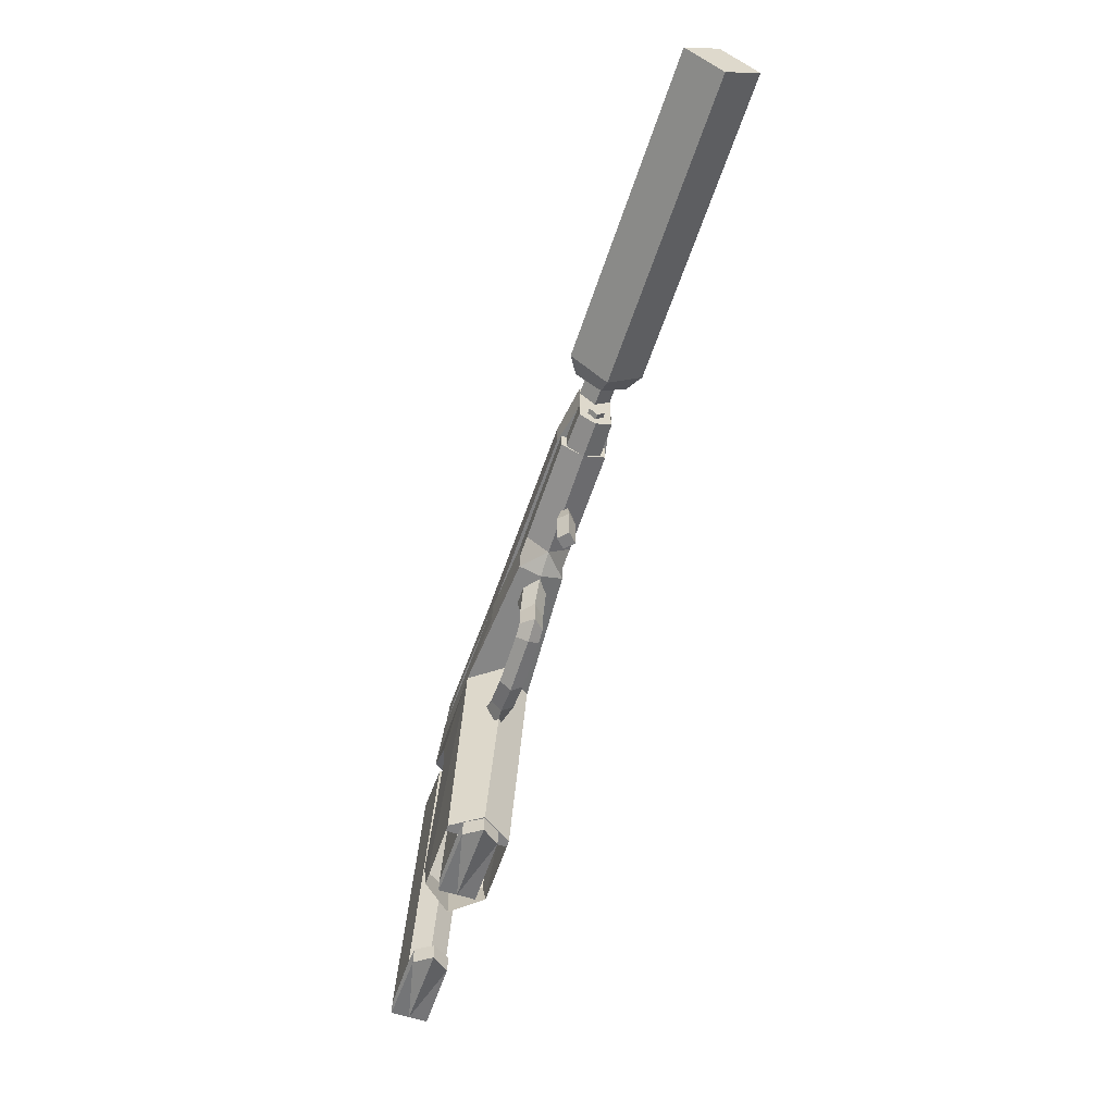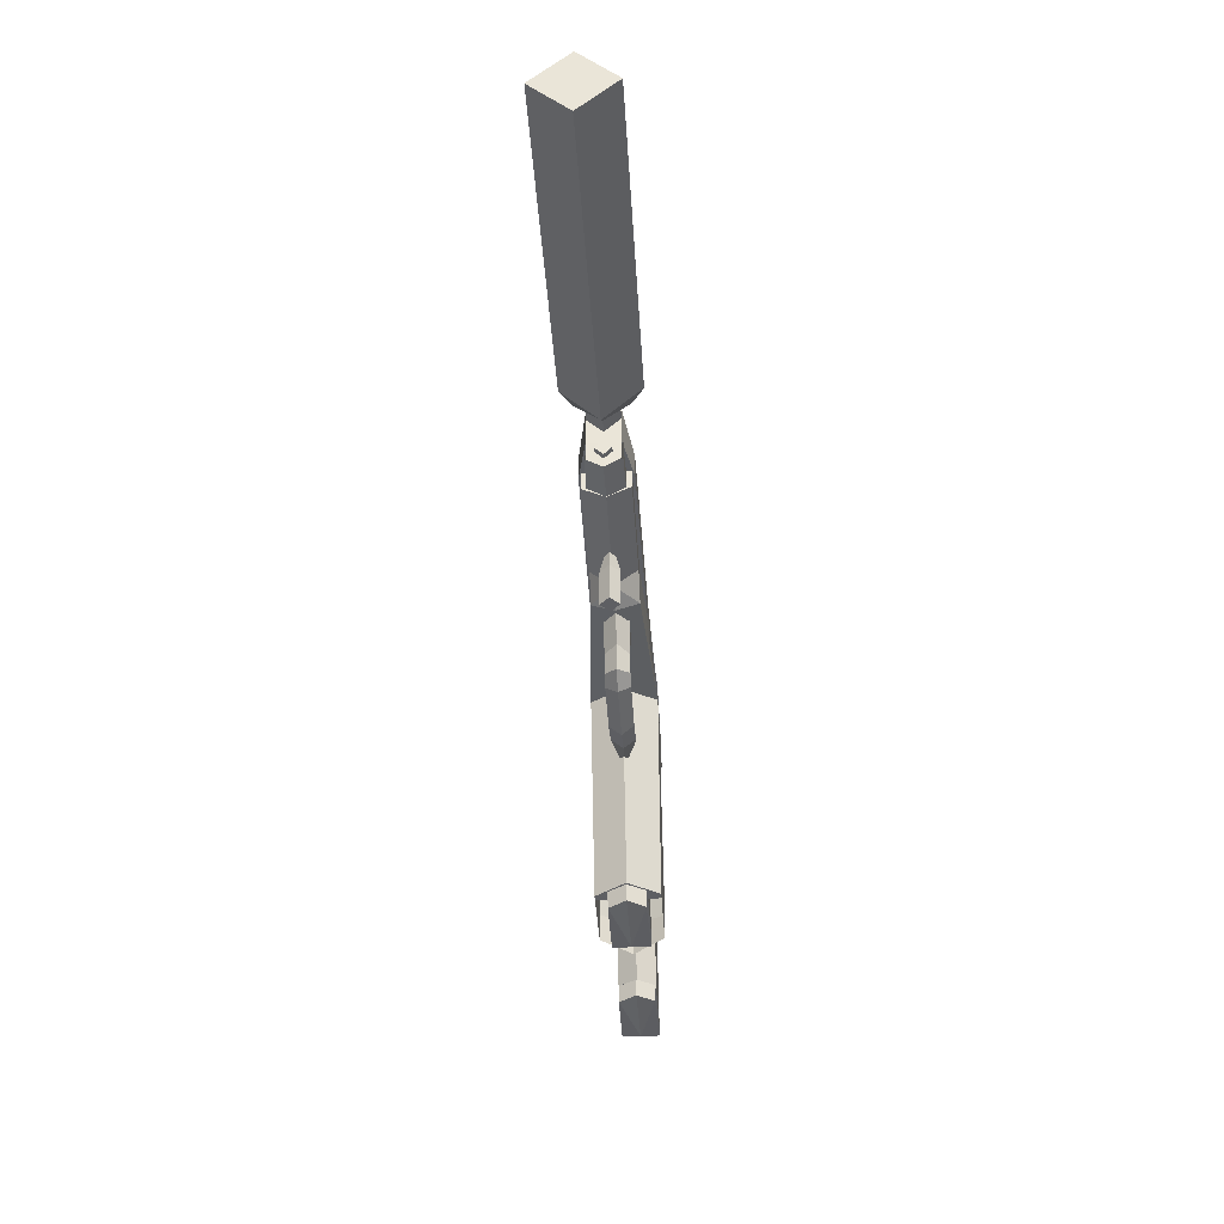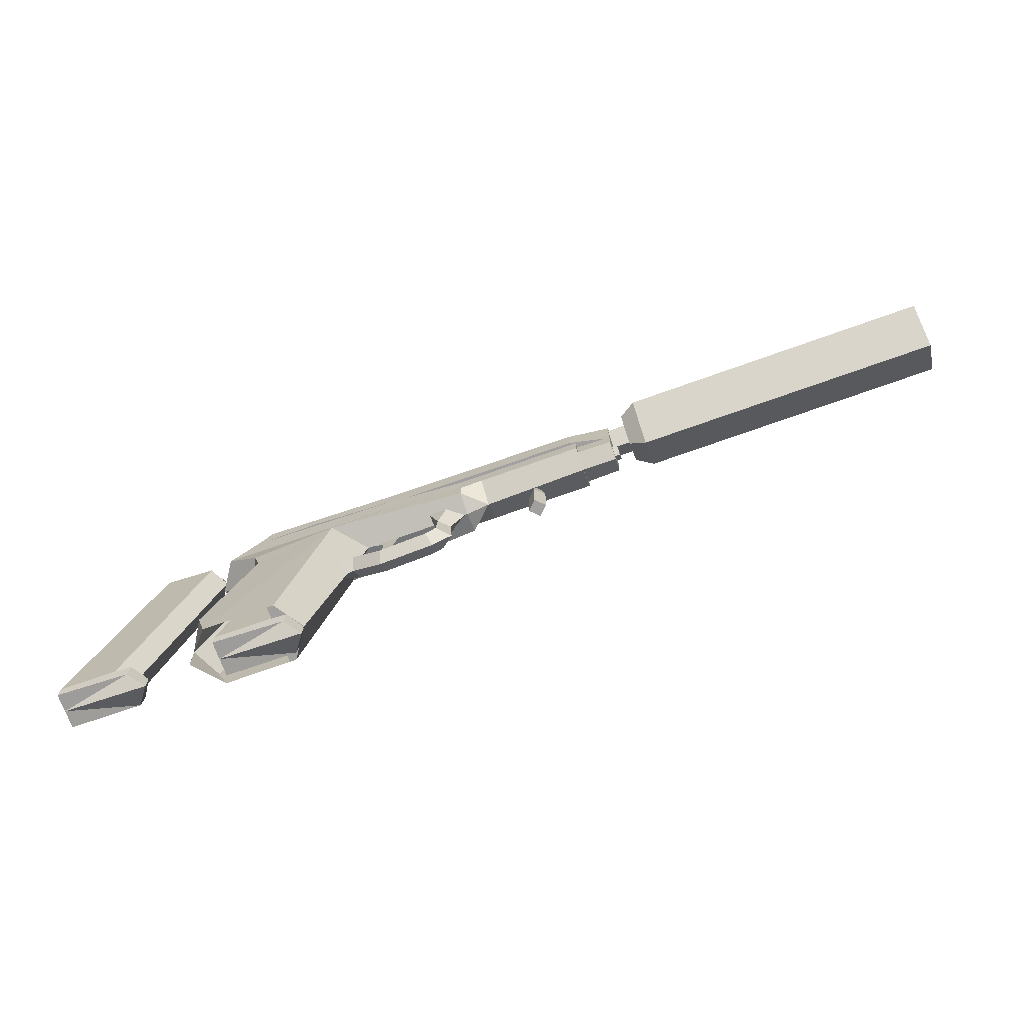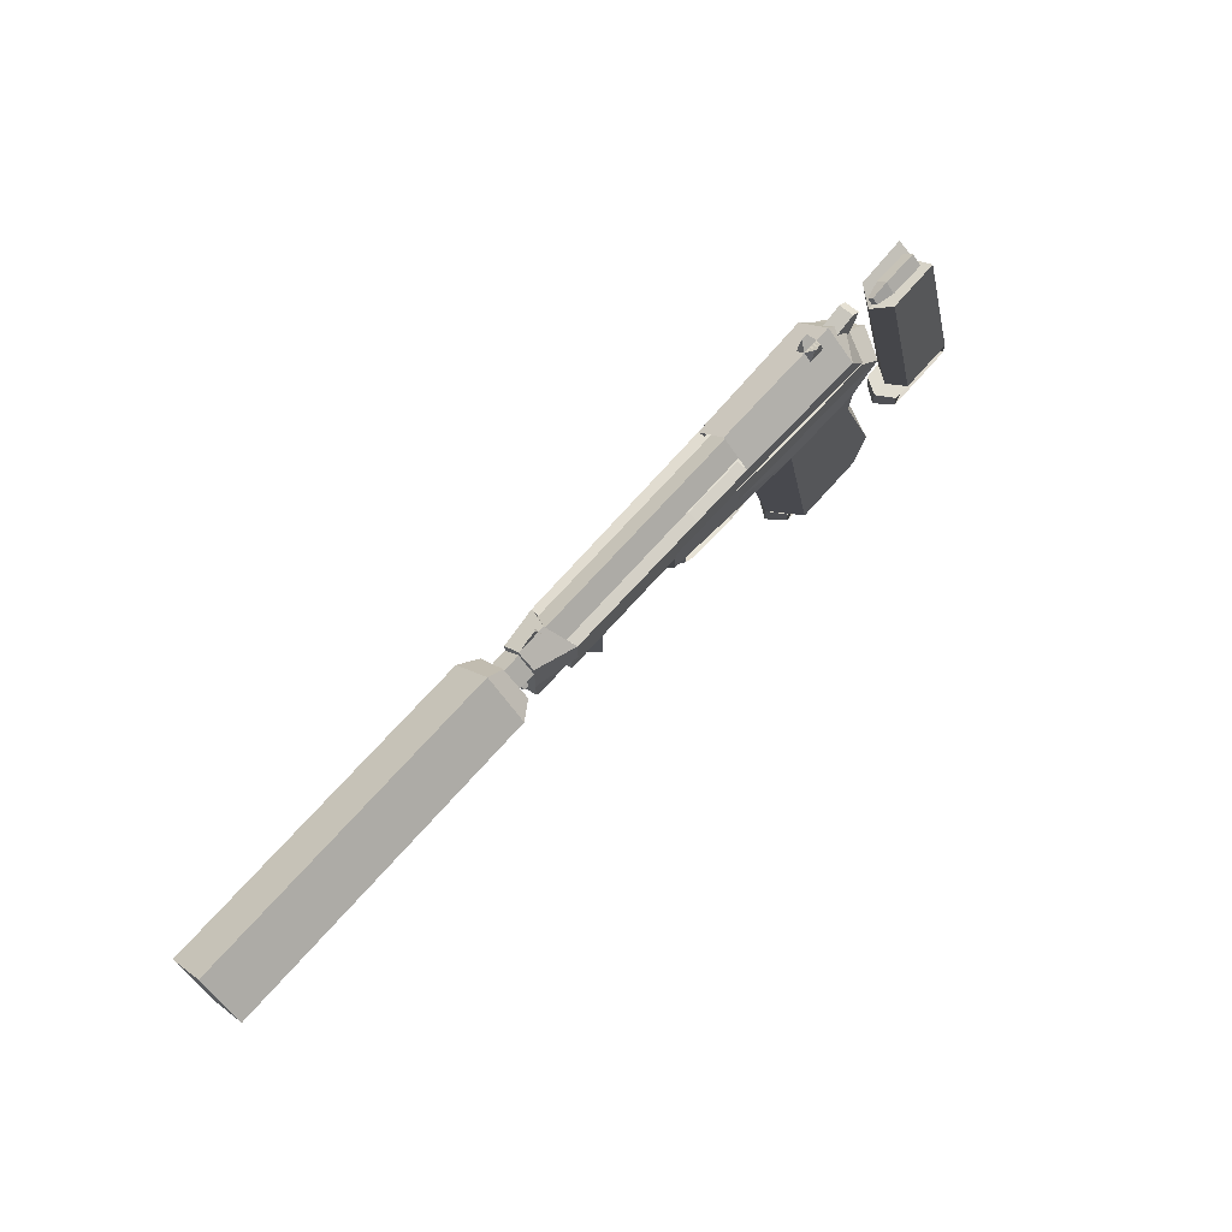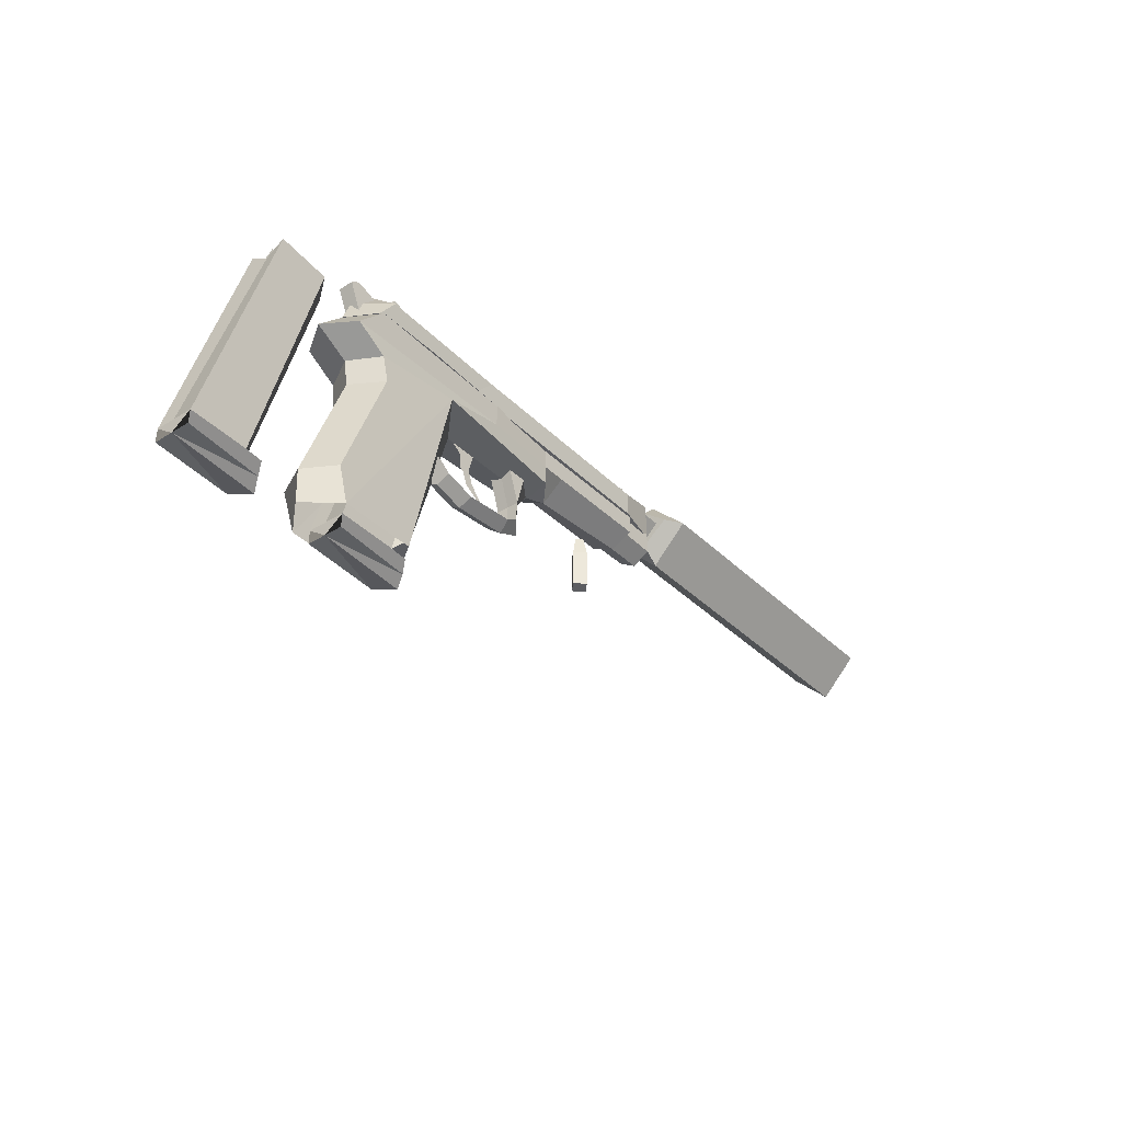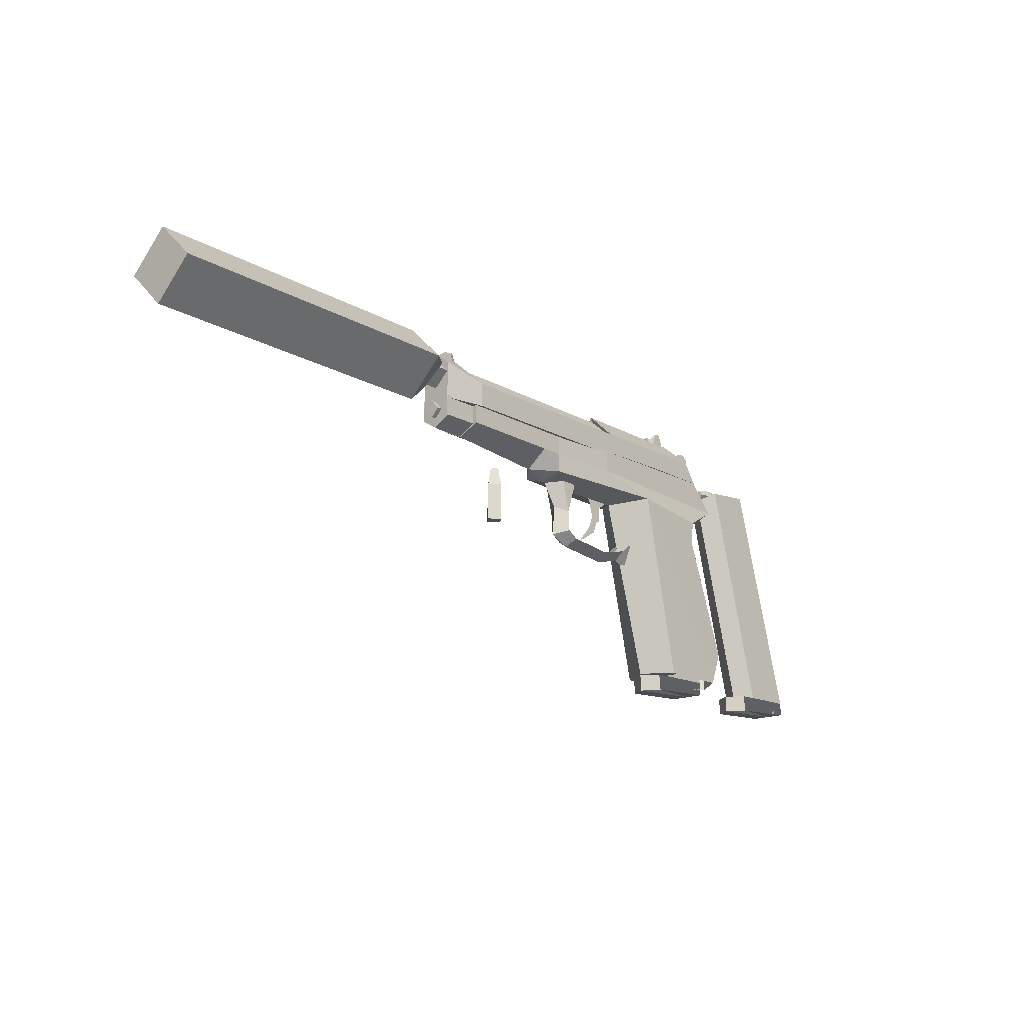
<metadata>
{"format":"obj","ext":"obj","renderer":"f3d","projection":"perspective","resolution":1024,"background":"white","views":[{"elev":-60.0,"azim":71.6,"up":"+Y"},{"elev":-40.5,"azim":93.5,"up":"+Y"},{"elev":-71.9,"azim":19.7,"up":"+Y"},{"elev":67.9,"azim":131.1,"up":"+Y"},{"elev":-36.8,"azim":-50.9,"up":"+Y"},{"elev":-16.7,"azim":130.9,"up":"+Y"}]}
</metadata>
<code>
o 9MM.002
v 0.7094 2.595 0.04528
v 0.7094 2.777 0.04528
v 0.6641 2.595 0
v 0.6641 2.777 0
v 0.7547 2.595 0
v 0.7547 2.777 0
v 0.7094 2.865 0.02512
v 0.683 2.865 0
v 0.7358 2.865 0
v 0.7094 2.595 -0.04528
v 0.7094 2.777 -0.04528
v 0.7094 2.865 -0.02512
f 5 6 2 1
f 1 3 10 5
f 1 2 4 3
f 2 6 9 7
f 4 2 7 8
f 5 10 11 6
f 10 3 4 11
f 11 12 9 6
f 4 8 12 11
f 8 7 9 12
l 4 6
o BarettaBody
v -0.9456 2.001 0.1486
v 1.142 2.969 0
v 1.142 3.123 0.08132
v -1.077 2.001 0
v -0.8811 2.886 0
v 0.9679 2.969 0
v 0.9679 3.123 0.1089
v 0.9679 3.123 1e-06
v 0.4435 3.123 0.1089
v 0.4435 2.93 0
v 0.4435 3.123 1e-06
v 0.3278 3.123 0.1089
v 0.3278 2.887 0
v 0.3278 2.924 0.1089
v 0.3278 3.123 1e-06
v -0.04776 3.123 0.1321
v -0.2238 2.887 0
v -0.3717 2.93 0.1557
v -0.2299 3.123 1e-06
v -0.4824 3.123 0.1486
v -0.4824 2.001 0
v -0.5829 2.001 0.1486
v -0.4824 3.123 1e-06
v -0.8166 3.123 0.1486
v -0.6156 2.001 0
v -0.6156 2.001 0.1486
v -0.9057 3.123 1e-06
v -0.9538 2.976 0.1486
v -0.9533 2.001 0
v -0.7682 2.766 0.1486
v -1.05 2.976 0
v -0.9938 2.166 0.1486
v 1.142 3.021 0.08132
v -1.082 2.166 0
v 0.9679 3.021 0.1089
v 0.4435 3.018 0.1089
v 0.3278 3.018 0.1089
v -0.04776 3.014 0.1321
v -0.8605 2.766 0
v -0.7985 2.886 0.1486
v 0.9679 3.123 0.08419
v 0.9679 3.021 0.08419
v -0.2146 3.252 0.07533
v 1.233 3.252 0.07533
v -0.2343 3.177 1e-06
v -0.1949 3.327 1e-06
v 1.233 3.177 1e-06
v 1.233 3.327 1e-06
v 0.9672 3.061 0.03825
v 1.171 3.061 0.03825
v 0.9672 3.019 0
v 0.9672 3.103 1e-06
v 1.171 3.019 0
v 1.171 3.103 1e-06
v -0.3107 2.807 0
v -0.2674 2.629 0.05717
v -0.1186 2.591 0.05717
v 0.1446 2.576 0
v 0.1275 2.615 0.05717
v -0.2801 2.589 0
v -0.1314 2.551 0
v 0.2484 2.622 0
v 0.1827 2.65 0.05717
v 0.2384 2.775 0
v 0.1897 2.75 0.05717
v 0.3154 2.89 0
v 0.2348 2.917 0.05717
v -0.3709 2.704 0.05717
v -0.3658 2.545 0
v -0.2655 2.629 0
v 0.1354 2.91 0.05717
v -0.1168 2.591 0
v 0.1293 2.615 0
v 0.1845 2.65 0
v 0.1916 2.75 0
v -0.33 2.704 0
v 0.1372 2.907 0
v -0.9456 2.001 -0.1486
v 1.142 3.123 -0.08132
v 0.9679 3.123 -0.1089
v 0.4435 3.123 -0.1089
v 0.3278 3.123 -0.1089
v 0.3278 2.924 -0.1089
v -0.04776 3.123 -0.1321
v -0.3717 2.93 -0.1557
v -0.4824 3.123 -0.1486
v -0.5829 2.001 -0.1486
v -0.8166 3.123 -0.1486
v -0.6156 2.001 -0.1486
v -0.9538 2.976 -0.1486
v -0.7851 2.766 -0.1486
v -1.011 2.166 -0.1486
v 1.142 3.021 -0.08132
v 0.9679 3.021 -0.1089
v 0.4435 3.018 -0.1089
v 0.3278 3.018 -0.1089
v -0.04776 3.014 -0.1321
v -0.7985 2.886 -0.1486
v 0.9679 3.123 -0.08419
v 0.9679 3.021 -0.08419
v -0.2146 3.252 -0.07533
v 1.233 3.252 -0.07533
v 0.9672 3.061 -0.03825
v 1.171 3.061 -0.03825
v -0.2674 2.629 -0.05717
v -0.1186 2.591 -0.05717
v 0.1275 2.615 -0.05717
v 0.1827 2.65 -0.05717
v 0.1897 2.75 -0.05717
v 0.2348 2.917 -0.05717
v -0.3709 2.704 -0.05717
v 0.1354 2.91 -0.05717
f 53 54 45 15
f 45 54 18 14
f 25 22 26
f 20 23 21 19
f 47 19 21 48
f 29 25 26 30
f 23 27 24 21
f 48 21 24 49
f 33 67 29 30 34
f 27 31 28 24
f 49 24 28 50
f 37 33 34 38
f 31 35 32 28
f 40 50 28 36
f 35 39 36 32
f 39 43 40 36
f 26 49 50 30
f 22 48 49 26
f 18 47 48 22
f 20 19 47 18
f 13 44 46 16
f 17 52 40 43
f 51 42 52 17
f 46 44 42 51
f 30 50 40 52
f 34 30 13
f 13 30 42 44
f 52 42 30
f 59 60 56
f 57 59 56 55
f 60 58 55 56
f 55 58 57
f 65 66 62
f 63 65 62 61
f 66 64 61 62
f 61 64 63
f 73 69 71 70
f 68 69 73 72
f 70 71 75 74
f 74 75 77 76
f 76 77 79 78
f 68 72 81 80
f 79 77 83
f 69 68 82 84
f 75 71 85 86
f 71 69 84 85
f 83 77 87 89
f 77 75 86 87
f 68 80 88 82
f 111 91 105 112
f 105 14 18 112
f 25 95 22
f 20 92 93 23
f 106 107 93 92
f 29 97 95 25
f 23 93 94 27
f 107 108 94 93
f 33 99 97 29 67
f 27 94 96 31
f 108 109 96 94
f 37 101 99 33
f 31 96 98 35
f 102 100 96 109
f 35 98 100 39
f 39 100 102 43
f 95 97 109 108
f 22 95 108 107
f 18 22 107 106
f 20 18 106 92
f 90 16 46 104
f 17 43 102 110
f 51 17 110 103
f 46 51 103 104
f 97 110 102 109
f 99 90 97
f 90 104 103 97
f 110 97 103
f 59 114 60
f 57 113 114 59
f 60 114 113 58
f 113 57 58
f 65 116 66
f 63 115 116 65
f 66 116 115 64
f 115 63 64
f 73 70 119 118
f 117 72 73 118
f 70 74 120 119
f 74 76 121 120
f 76 78 122 121
f 117 123 81 72
f 122 124 121
f 118 84 82 117
f 120 86 85 119
f 119 85 84 118
f 124 89 87 121
f 121 87 86 120
f 117 82 88 123
l 37 41
l 41 16
l 20 53
l 20 111
o BarettaHammer&Trigger
v -0.09268 2.707 0
v 0.02958 2.632 0
v -0.2543 2.93 0
v 0.05639 2.93 0
v -0.1378 2.851 0
v -0.05463 2.884 0
v -0.1402 2.777 0
v -0.08101 2.795 0
v -0.1191 2.77 0
v -0.05579 2.73 0
v -0.9149 3.304 0.03834
v -0.8721 3.333 0.03834
v -0.8265 3.095 0.03834
v -0.7579 3.294 0.03834
v -0.9149 3.304 -0.03465
v -0.8721 3.333 -0.03465
v -0.8265 3.095 -0.03465
v -0.7579 3.294 -0.03465
f 129 130 128 127
f 131 132 130 129
f 133 134 132 131
f 125 126 134 133
f 137 138 136 135
f 139 141 137 135
f 142 140 136 138
f 135 136 140 139
f 140 142 141 139
o BarettaMag
v -0.9082 2.002 0.09136
v -0.5635 3.173 0.09136
v -0.9096 1.935 0.001426
v -0.6237 1.996 0.09136
v -0.3121 3.146 0.08845
v -0.9096 1.935 0.09088
v -0.9082 2.002 0.001426
v -0.5635 3.114 0.001428
v -0.562 1.996 0.001426
v -0.2506 3.105 0.001428
v -0.4838 1.91 0.001426
v -0.5375 1.994 0.08706
v -0.5466 1.913 0.08658
v -0.4838 1.994 0.001426
v -0.9082 2.002 -0.08851
v -0.5635 3.173 -0.0885
v -0.6237 1.996 -0.08851
v -0.3121 3.146 -0.08559
v -0.9096 1.935 -0.08803
v -0.5375 1.994 -0.0842
v -0.5466 1.913 -0.08372
f 156 154 155 153
f 151 146 154 156
f 151 152 147 146
f 146 147 144 143
f 143 149 145 148
f 152 150 144 147
f 153 145 148 155
f 145 153 155 154 146 143 148
f 143 144 150 149
f 156 153 163 162
f 151 156 162 159
f 151 159 160 152
f 159 157 158 160
f 157 161 145 149
f 152 160 158 150
f 153 163 161 145
f 145 161 157 159 162 163 153
f 157 149 150 158
o BarettaMagFull
v -1.713 2.002 0.09054
v -1.369 3.173 0.09054
v -1.715 1.935 0.00061
v -1.429 1.996 0.09054
v -1.117 3.146 0.08763
v -1.715 1.935 0.09006
v -1.713 2.002 0.00061
v -1.369 3.114 0.000611
v -1.367 1.996 0.00061
v -1.056 3.105 0.000611
v -1.289 1.91 0.00061
v -1.343 1.994 0.08624
v -1.352 1.913 0.08576
v -1.289 1.994 0.00061
v -1.713 2.002 -0.08932
v -1.369 3.173 -0.08932
v -1.429 1.996 -0.08932
v -1.117 3.146 -0.08641
v -1.715 1.935 -0.08884
v -1.343 1.994 -0.08502
v -1.352 1.913 -0.08454
v -1.345 3.144 0.04559
v -1.163 3.144 0.04559
v -1.345 3.19 0.000315
v -1.163 3.19 0.000315
v -1.345 3.099 0.000315
v -1.163 3.099 0.000315
v -1.076 3.144 0.02544
v -1.076 3.171 0.000315
v -1.076 3.118 0.000315
v -1.345 3.144 -0.04496
v -1.163 3.144 -0.04496
v -1.076 3.144 -0.02481
f 177 175 176 174
f 172 167 175 177
f 172 173 168 167
f 167 168 165 164
f 164 170 166 169
f 173 171 165 168
f 174 166 169 176
f 166 174 176 175 167 164 169
f 164 165 171 170
f 177 174 184 183
f 172 177 183 180
f 172 180 181 173
f 180 178 179 181
f 178 182 166 170
f 173 181 179 171
f 174 184 182 166
f 166 182 178 180 183 184 174
f 178 170 171 179
f 189 190 186 185
f 185 187 194 189
f 185 186 188 187
f 186 190 193 191
f 188 186 191 192
f 189 194 195 190
f 194 187 188 195
f 195 196 193 190
f 188 192 196 195
f 192 191 193 196
l 188 190
o BarettaSlide
v -0.8343 3.112 0.1452
v -0.7489 3.23 0.1452
v -0.1948 3.112 1e-06
v -0.08482 3.353 1e-06
v 1.145 3.112 0.07694
v 1.145 3.297 0.07705
v -0.08482 3.23 0.13
v -0.1948 3.112 0.13
v -0.9189 3.112 1e-06
v -0.7495 3.353 1e-06
v 1.145 3.112 1e-06
v 1.145 3.353 1e-06
v 0.9401 3.112 1e-06
v 0.9406 3.23 0.1208
v 0.9401 3.112 0.1208
v 1 3.353 1e-06
v 0.9401 3.112 0.1208
v 0.9401 3.112 1e-06
v -0.08317 3.266 1e-06
v 0.969 3.266 1e-06
v 1.145 2.971 0
v 0.9401 2.971 0
v 1.144 3.021 0.07683
v 0.9388 3.021 0.07683
v -0.8713 3.233 1e-06
v 0.9388 3.112 0.07684
v 0.2178 3.266 1e-06
v 0.2197 3.23 0.1273
v 0.219 3.244 0.07755
v -0.08419 3.244 0.08074
v 1.028 3.351 1e-06
v 1.135 3.351 1e-06
v 1.043 3.389 1e-06
v 1.084 3.388 1e-06
v 1.024 3.342 0.01175
v 1.043 3.389 0.0112
v 1.024 3.342 -0.01029
v 1.043 3.389 -0.01084
v -0.6508 3.389 0.0373
v -0.673 3.326 0.0373
v -0.5922 3.325 0.03723
v -0.6182 3.389 0.03723
v -0.5953 3.354 1e-06
v -0.673 3.353 1e-06
v -0.8343 3.112 -0.1452
v -0.7489 3.23 -0.1452
v 1.145 3.112 -0.07694
v 1.145 3.297 -0.07705
v -0.08482 3.23 -0.13
v -0.1948 3.112 -0.13
v 0.9406 3.23 -0.1208
v 0.9401 3.112 -0.1208
v 0.9401 3.112 -0.1208
v 1.144 3.021 -0.07683
v 0.9388 3.021 -0.07683
v 0.9388 3.112 -0.07683
v 0.2197 3.23 -0.1273
v 0.219 3.244 -0.07755
v -0.08419 3.244 -0.08073
v 1.024 3.342 -0.01175
v 1.043 3.389 -0.0112
v 1.024 3.342 0.01029
v 1.043 3.389 0.01085
v -0.6508 3.389 -0.0373
v -0.673 3.326 -0.0373
v -0.5922 3.325 -0.03723
v -0.6182 3.389 -0.03723
f 208 212 210 202
f 201 202 210 213
f 207 208 202 201
f 204 203 198 197
f 214 207 201 213
f 200 206 198 203
f 205 199 204 197
f 211 210 224 203 204
f 200 199 204 203
f 199 209 211 204
f 210 212 209 211
f 203 224 225 226
f 201 207 217 219
f 201 219 220 222
f 219 217 218 220
f 206 198 221
f 205 197 198 221
f 223 225 224 210 216
f 227 228 230 229
f 231 232 234 233
f 236 235 238 237
f 235 236 240 239
f 235 239 238
f 238 239 237
f 239 235 240
f 240 235 236
f 208 244 247 212
f 243 249 247 244
f 207 243 244 208
f 246 241 242 245
f 214 249 243 207
f 200 245 242 206
f 205 241 246 199
f 248 246 245 253 247
f 200 245 246 199
f 199 246 248 209
f 247 248 209 212
f 245 255 254 253
f 243 250 217 207
f 243 252 251 250
f 250 251 218 217
f 206 221 242
f 205 221 242 241
f 223 216 247 253 254
f 256 258 259 257
f 261 262 263 260
f 260 239 240 261
f 260 263 239
f 263 262 239
f 239 240 260
f 240 261 260
l 209 218
l 215 226
l 215 255
o BarettaSupressor
v 1.317 3.251 0.1793
v 2.862 3.251 0.1793
v 1.317 3.072 1e-06
v 1.317 3.431 1e-06
v 2.862 3.072 1e-06
v 2.862 3.431 1e-06
v 1.234 3.251 0.1259
v 1.234 3.151 1e-06
v 1.234 3.352 1e-06
v 1.317 3.251 -0.1793
v 2.862 3.251 -0.1793
v 1.234 3.251 -0.1259
f 268 269 265
f 266 268 265 264
f 269 267 264 265
f 264 267 272 270
f 270 272 271
f 266 264 270 271
f 268 274 269
f 266 273 274 268
f 269 274 273 267
f 273 275 272 267
f 275 271 272
f 266 271 275 273

</code>
